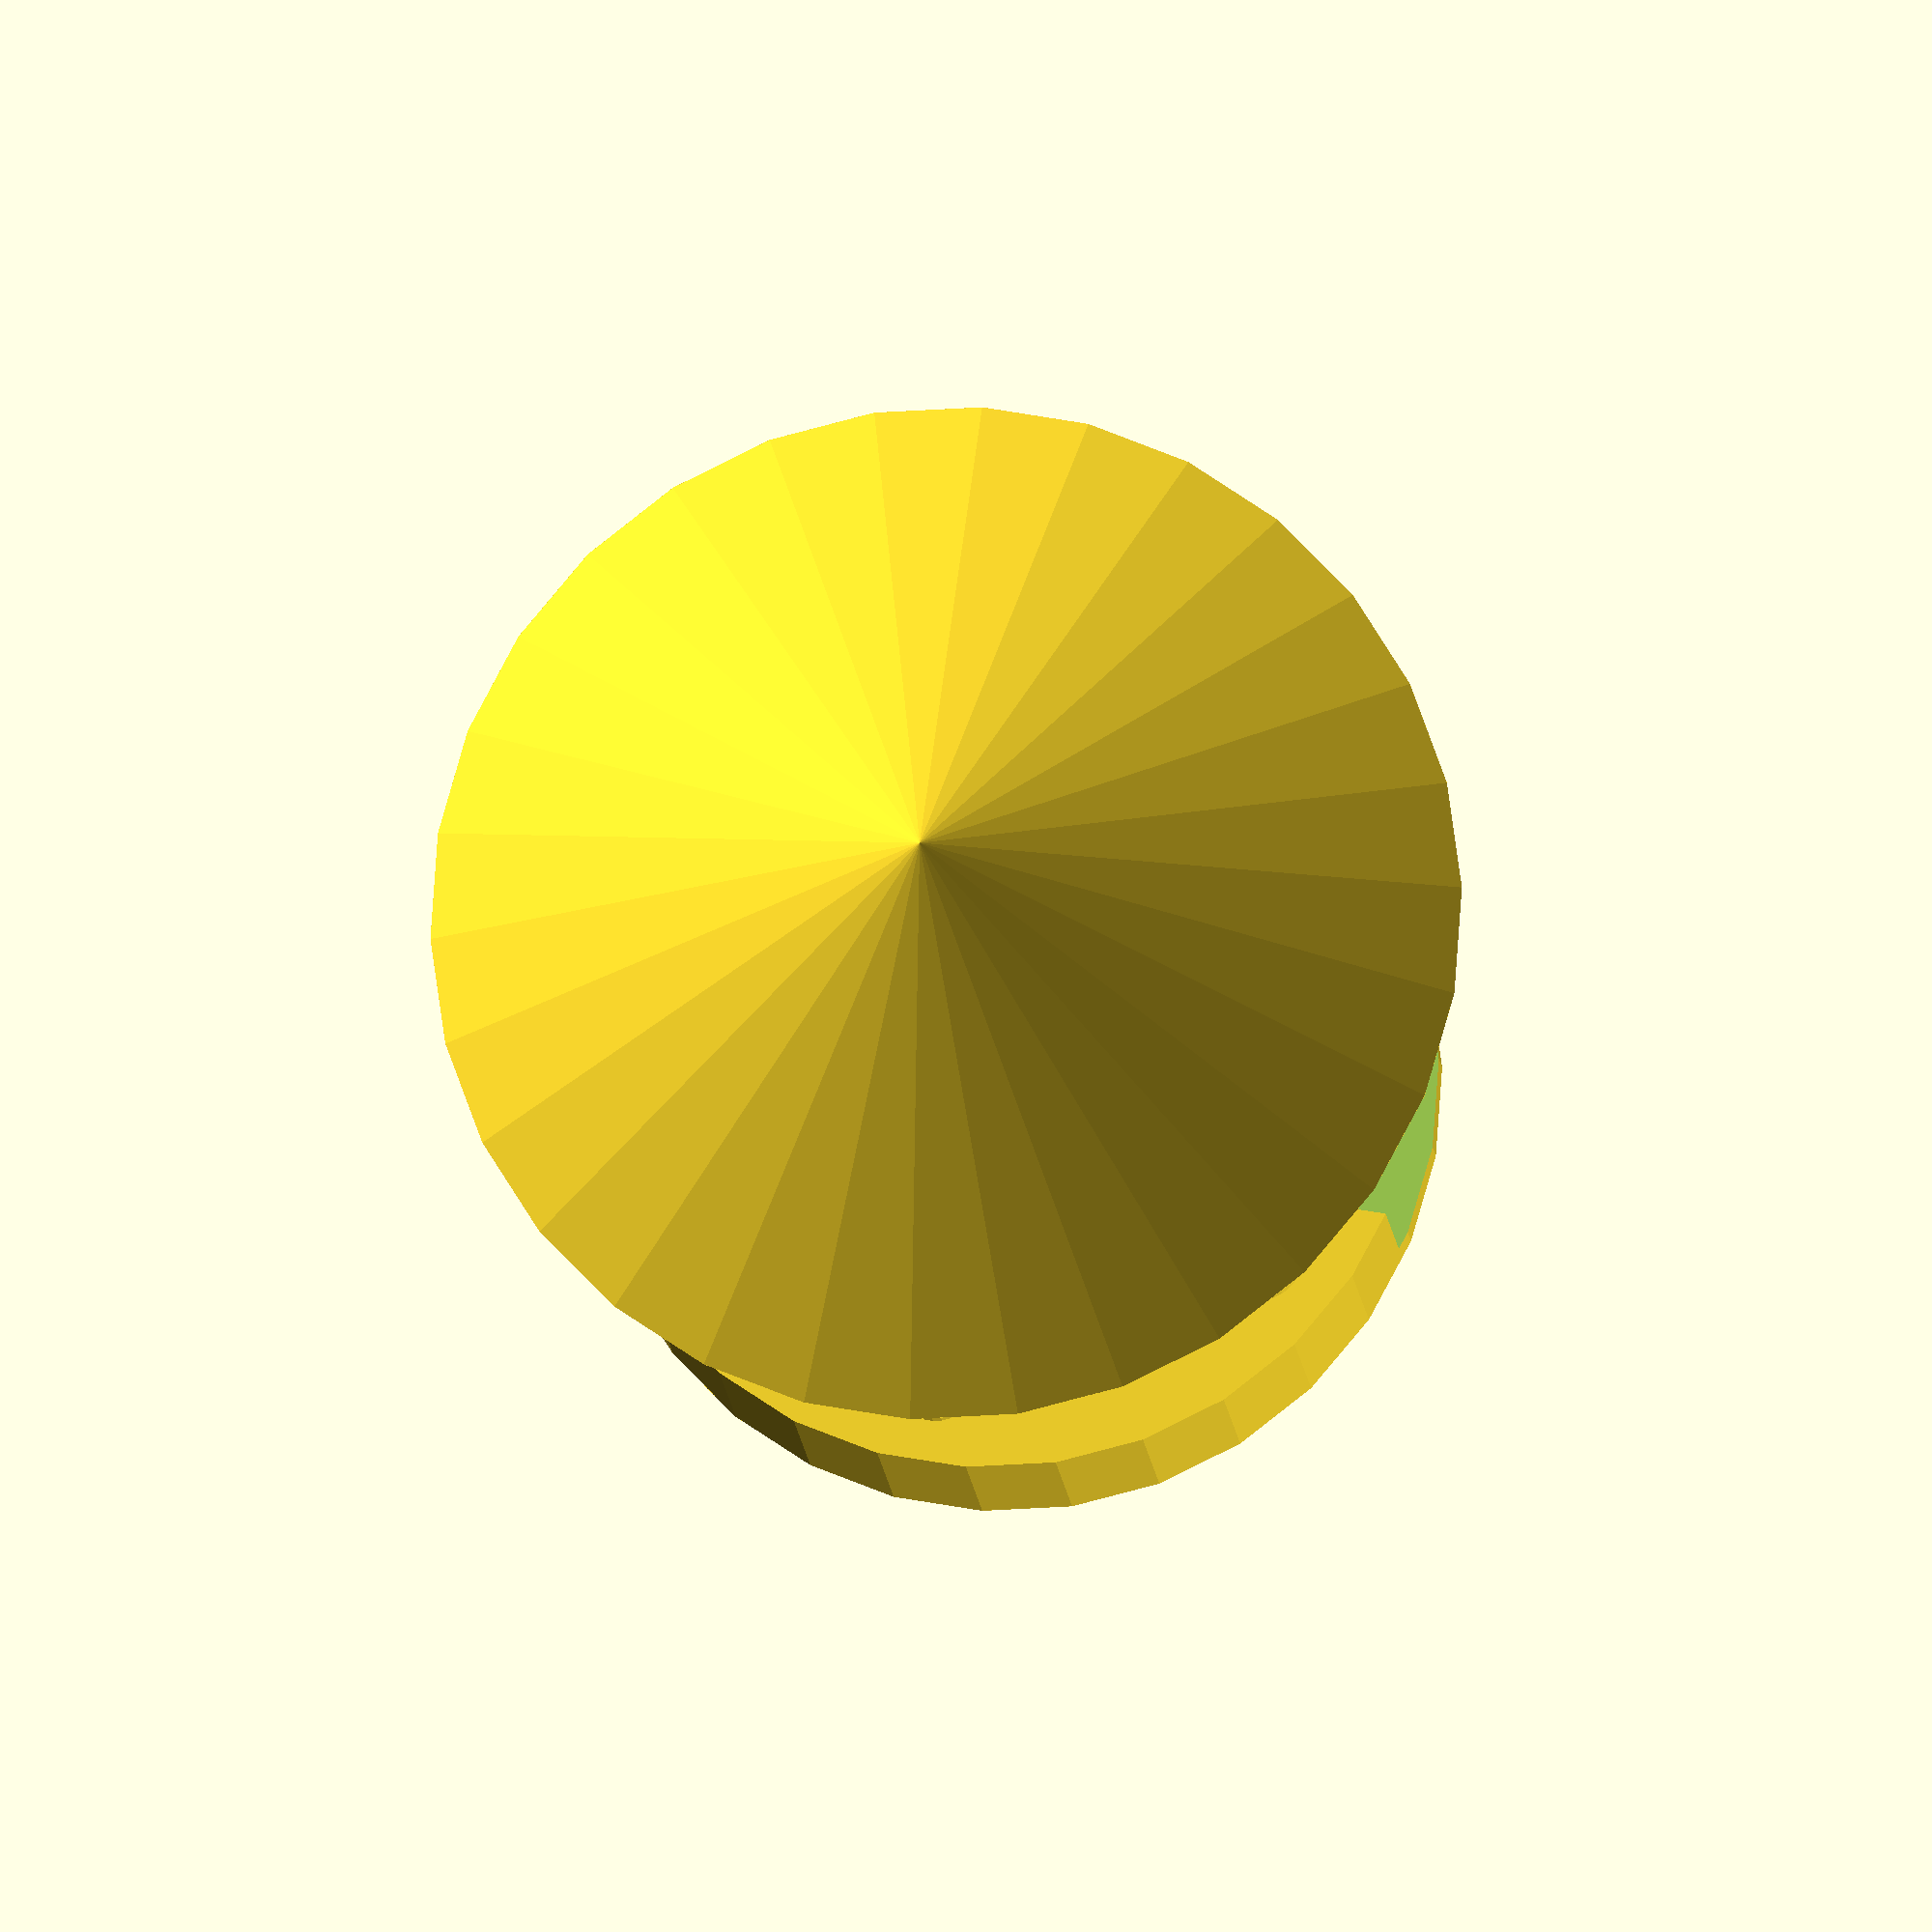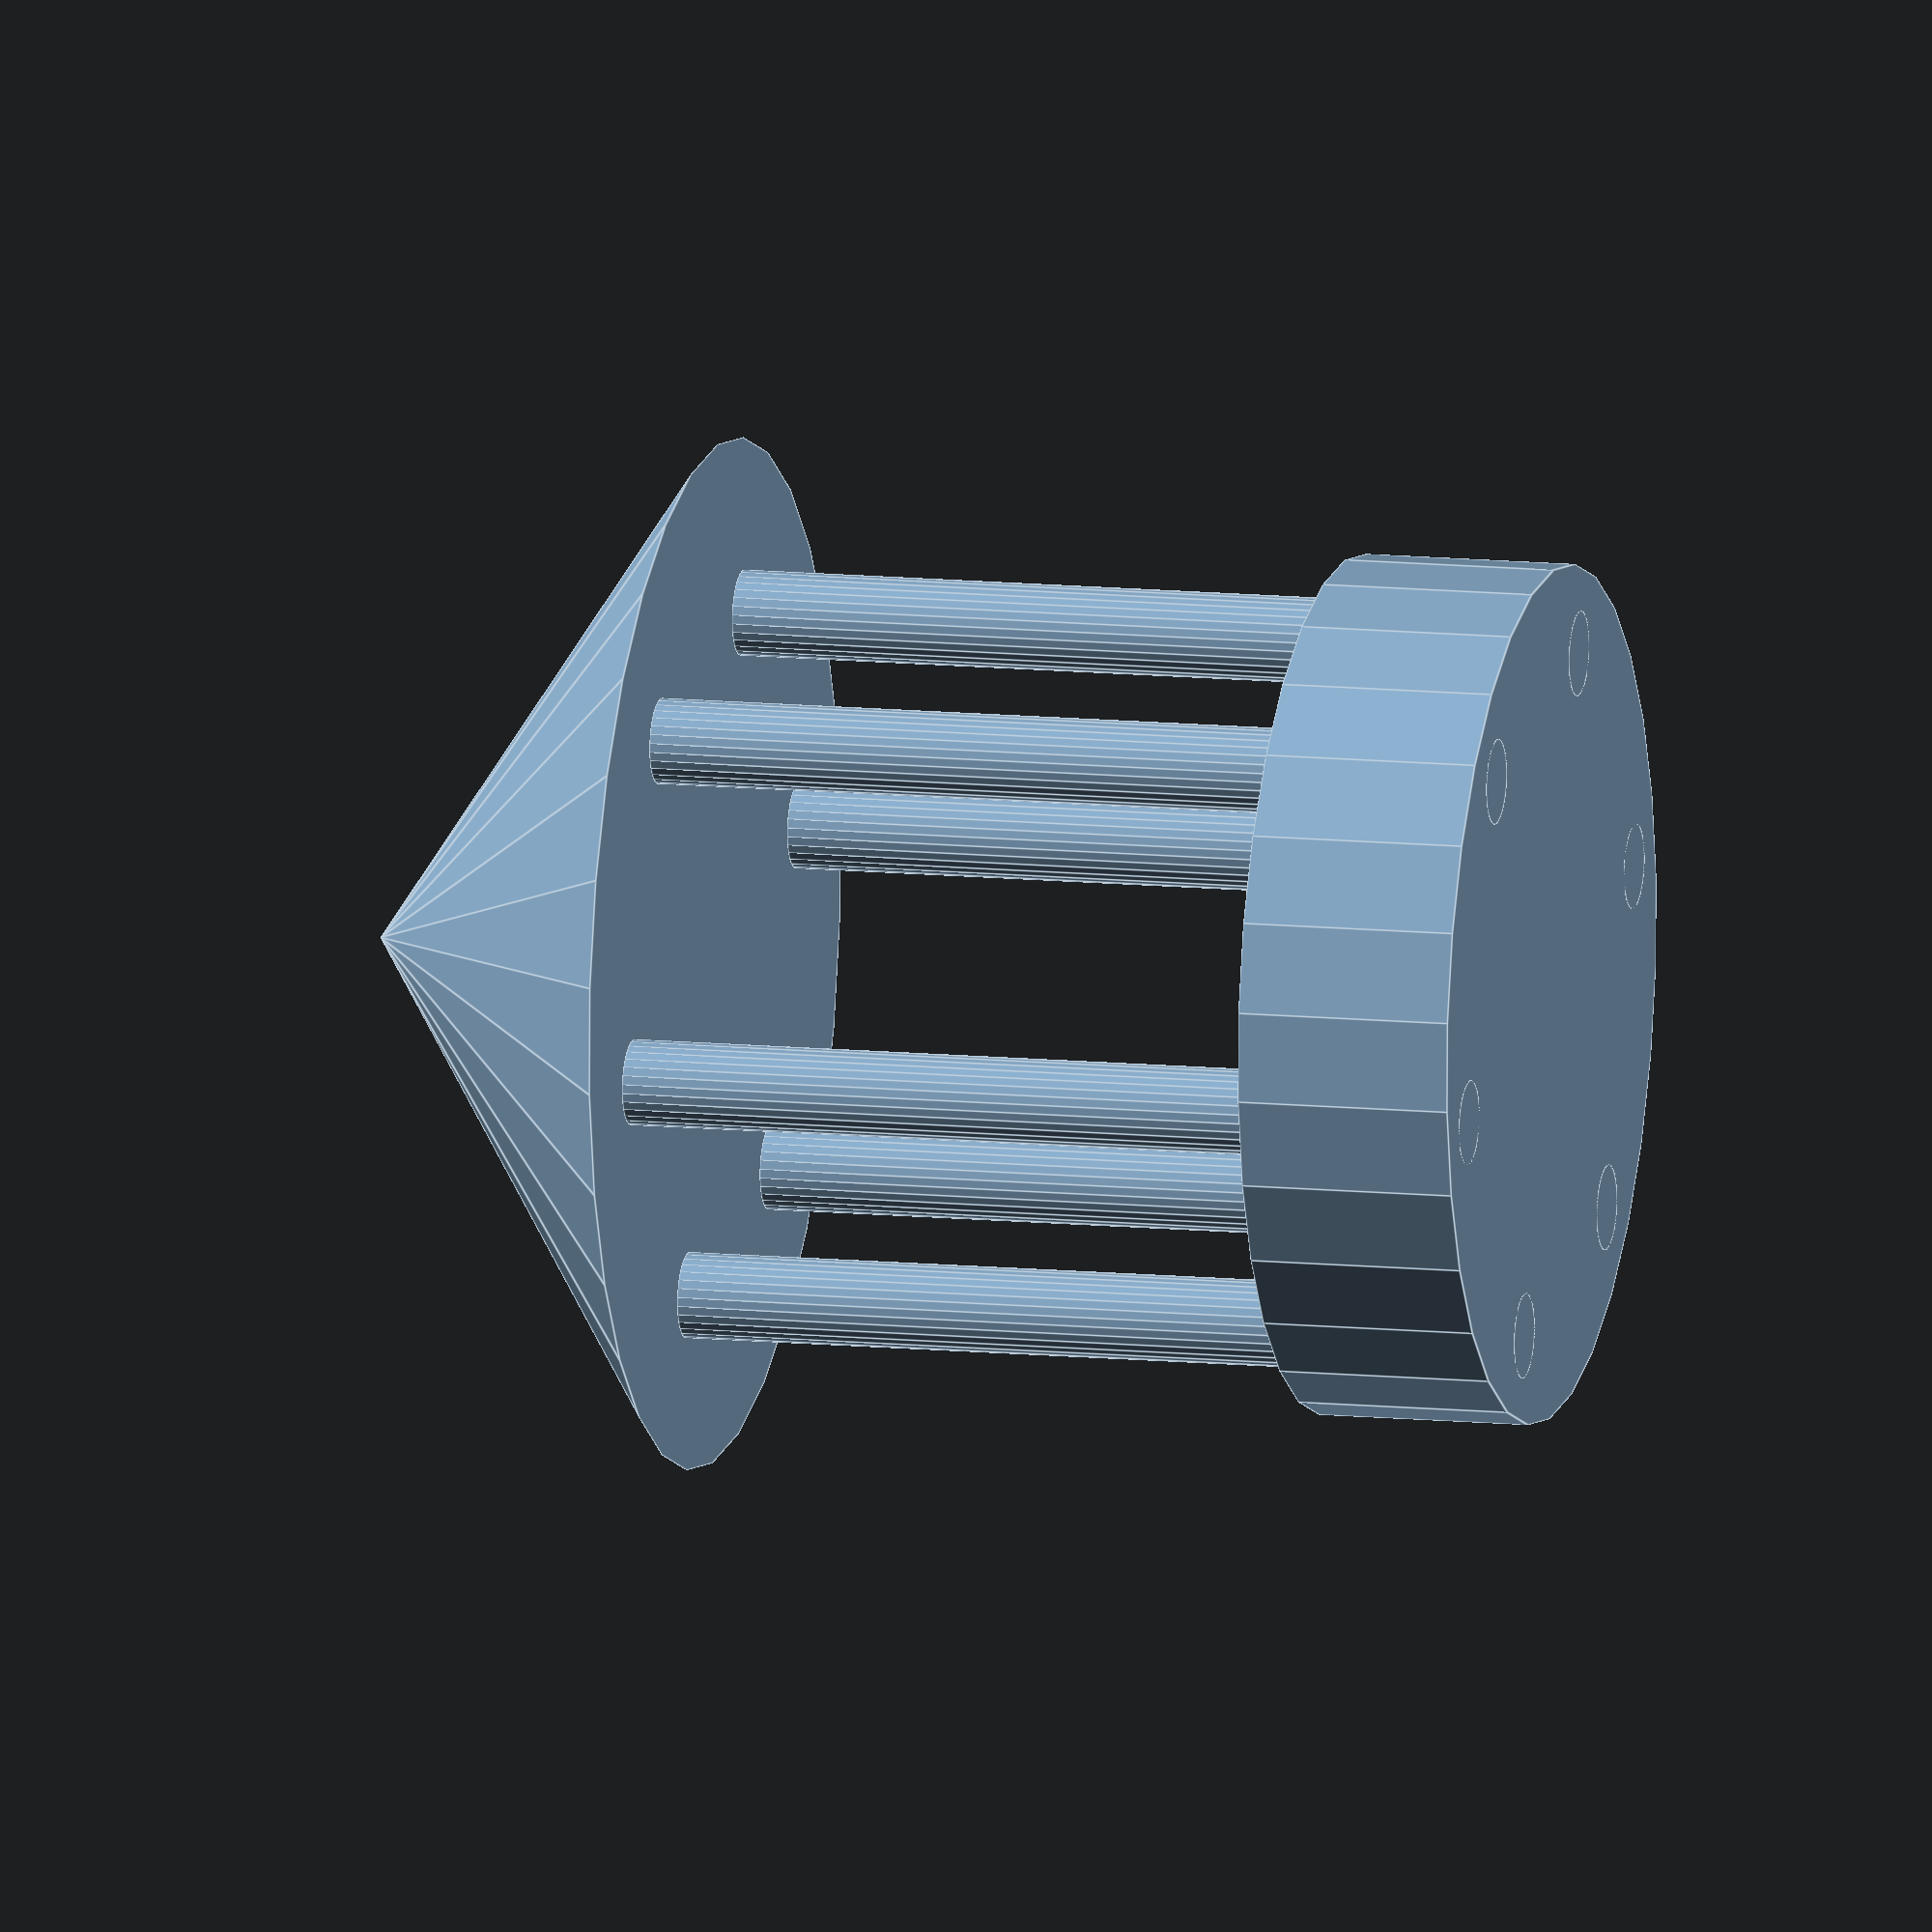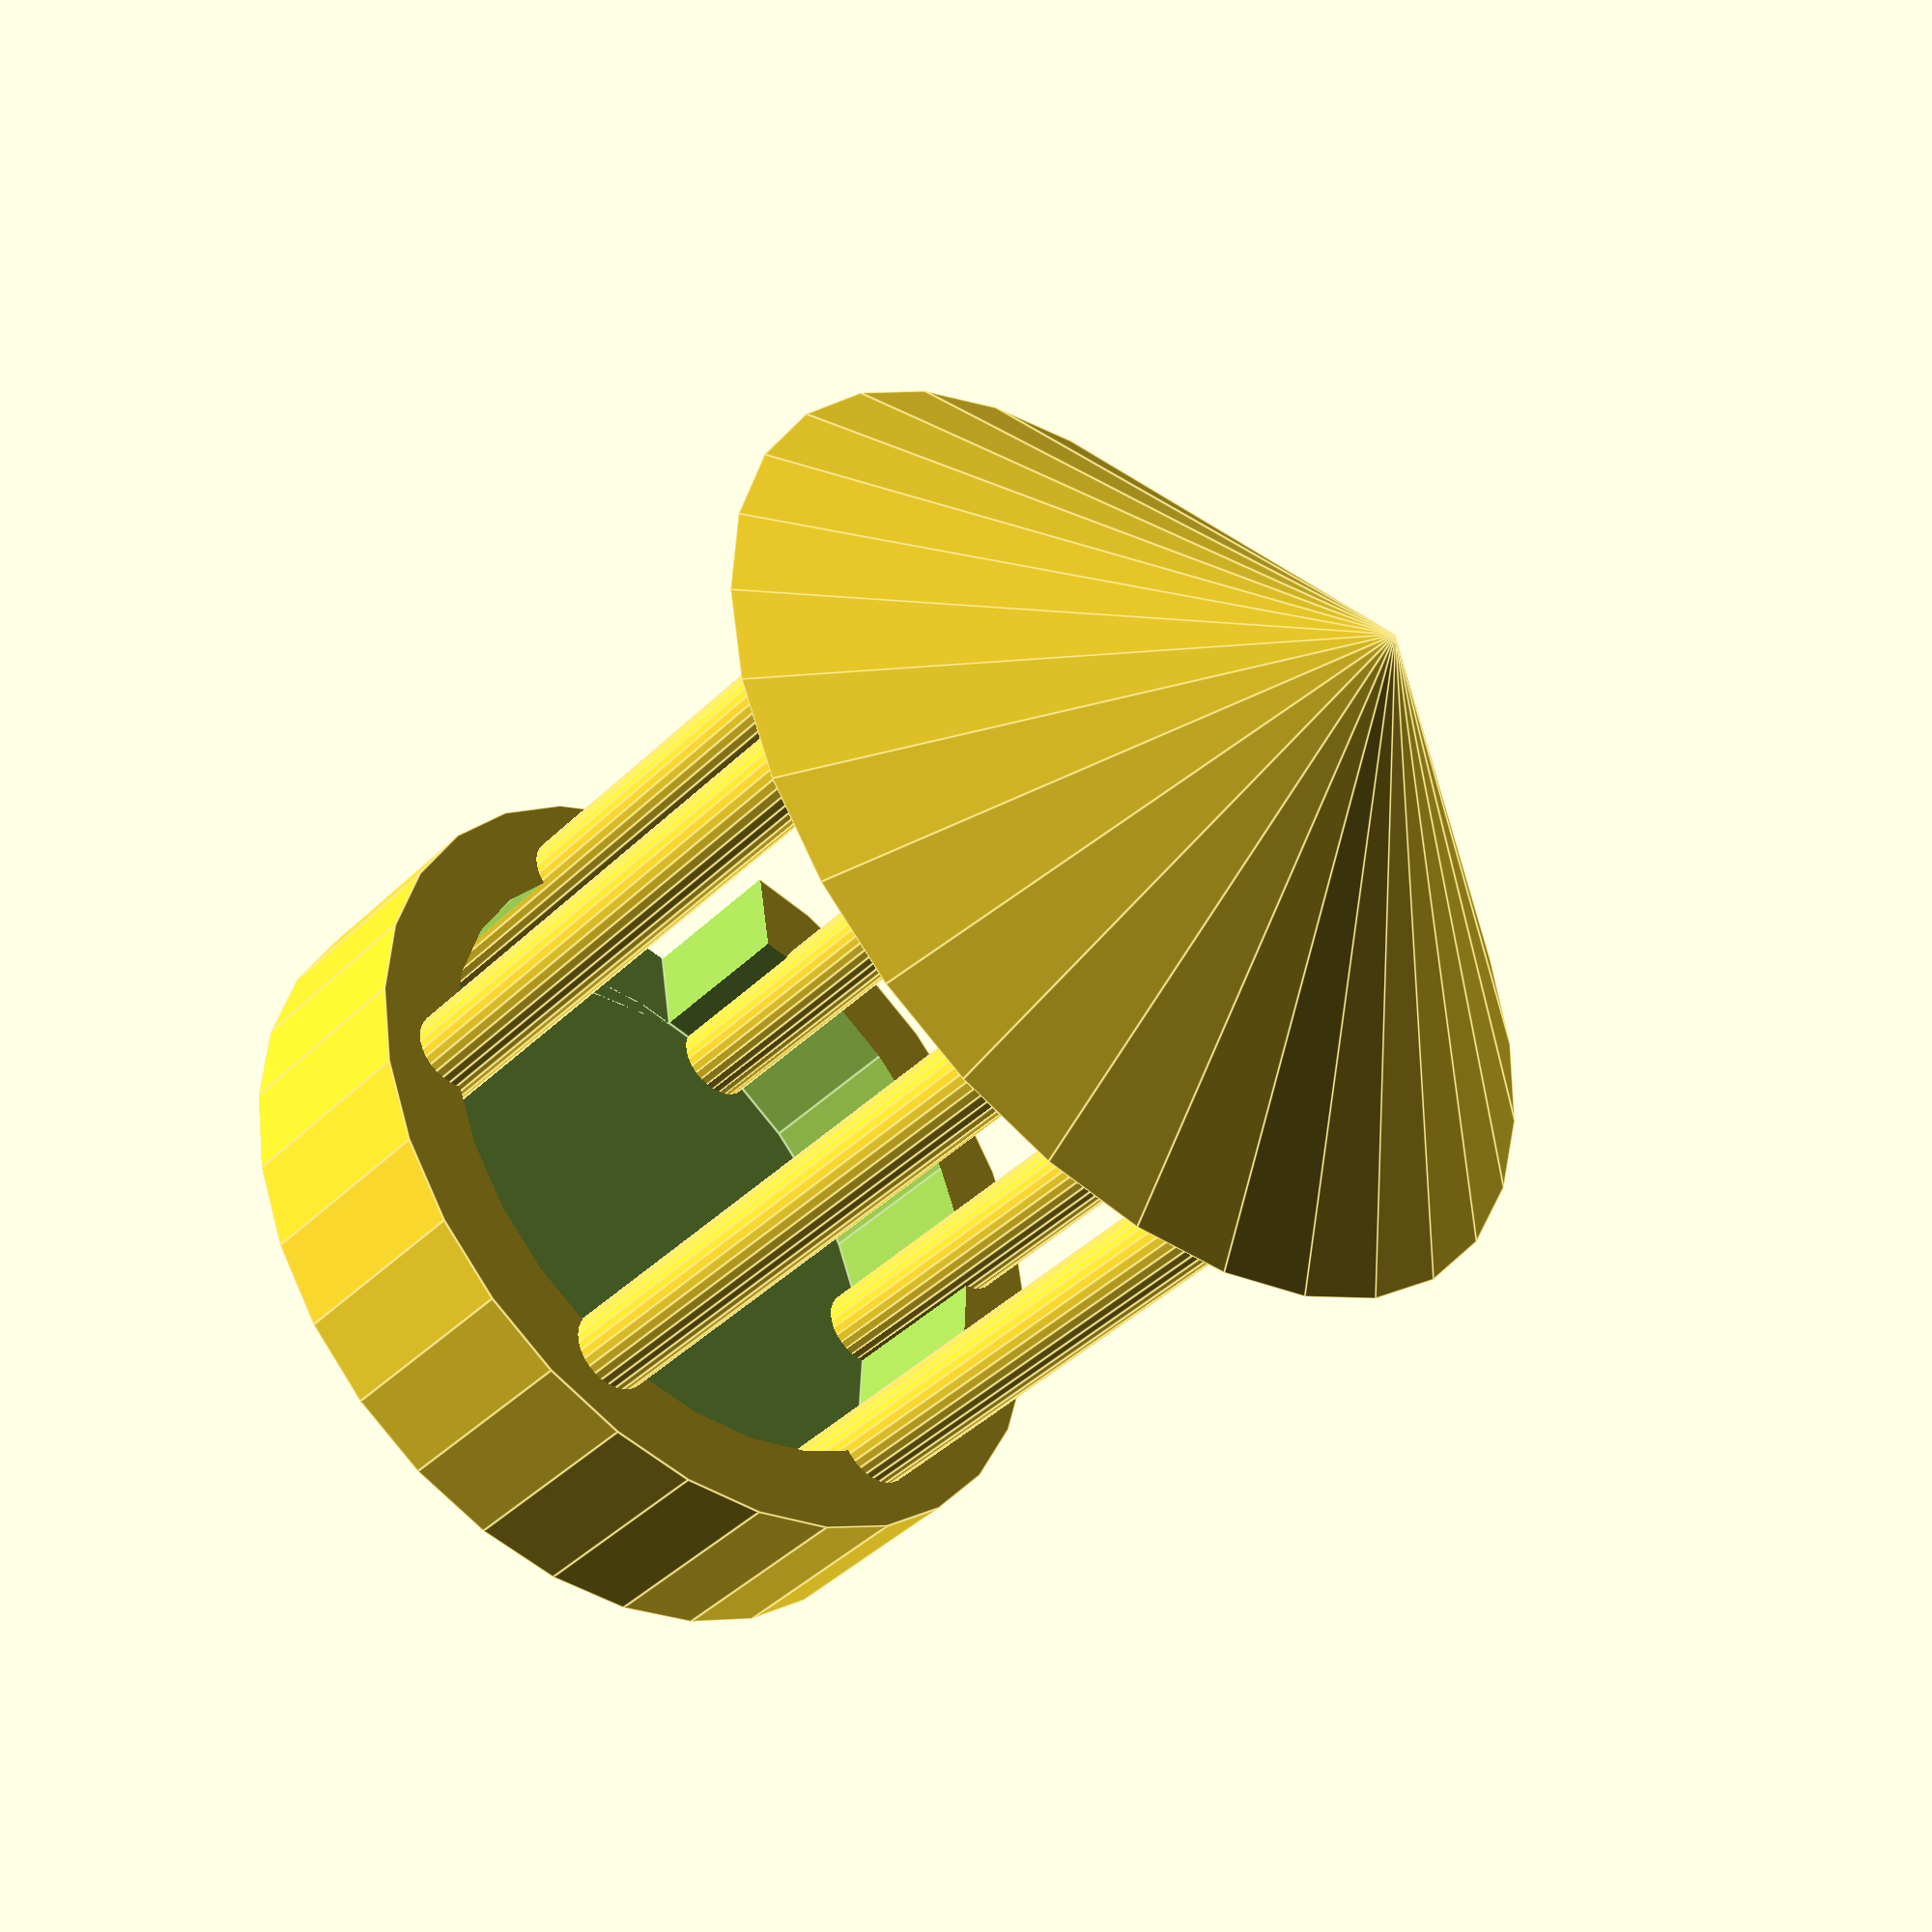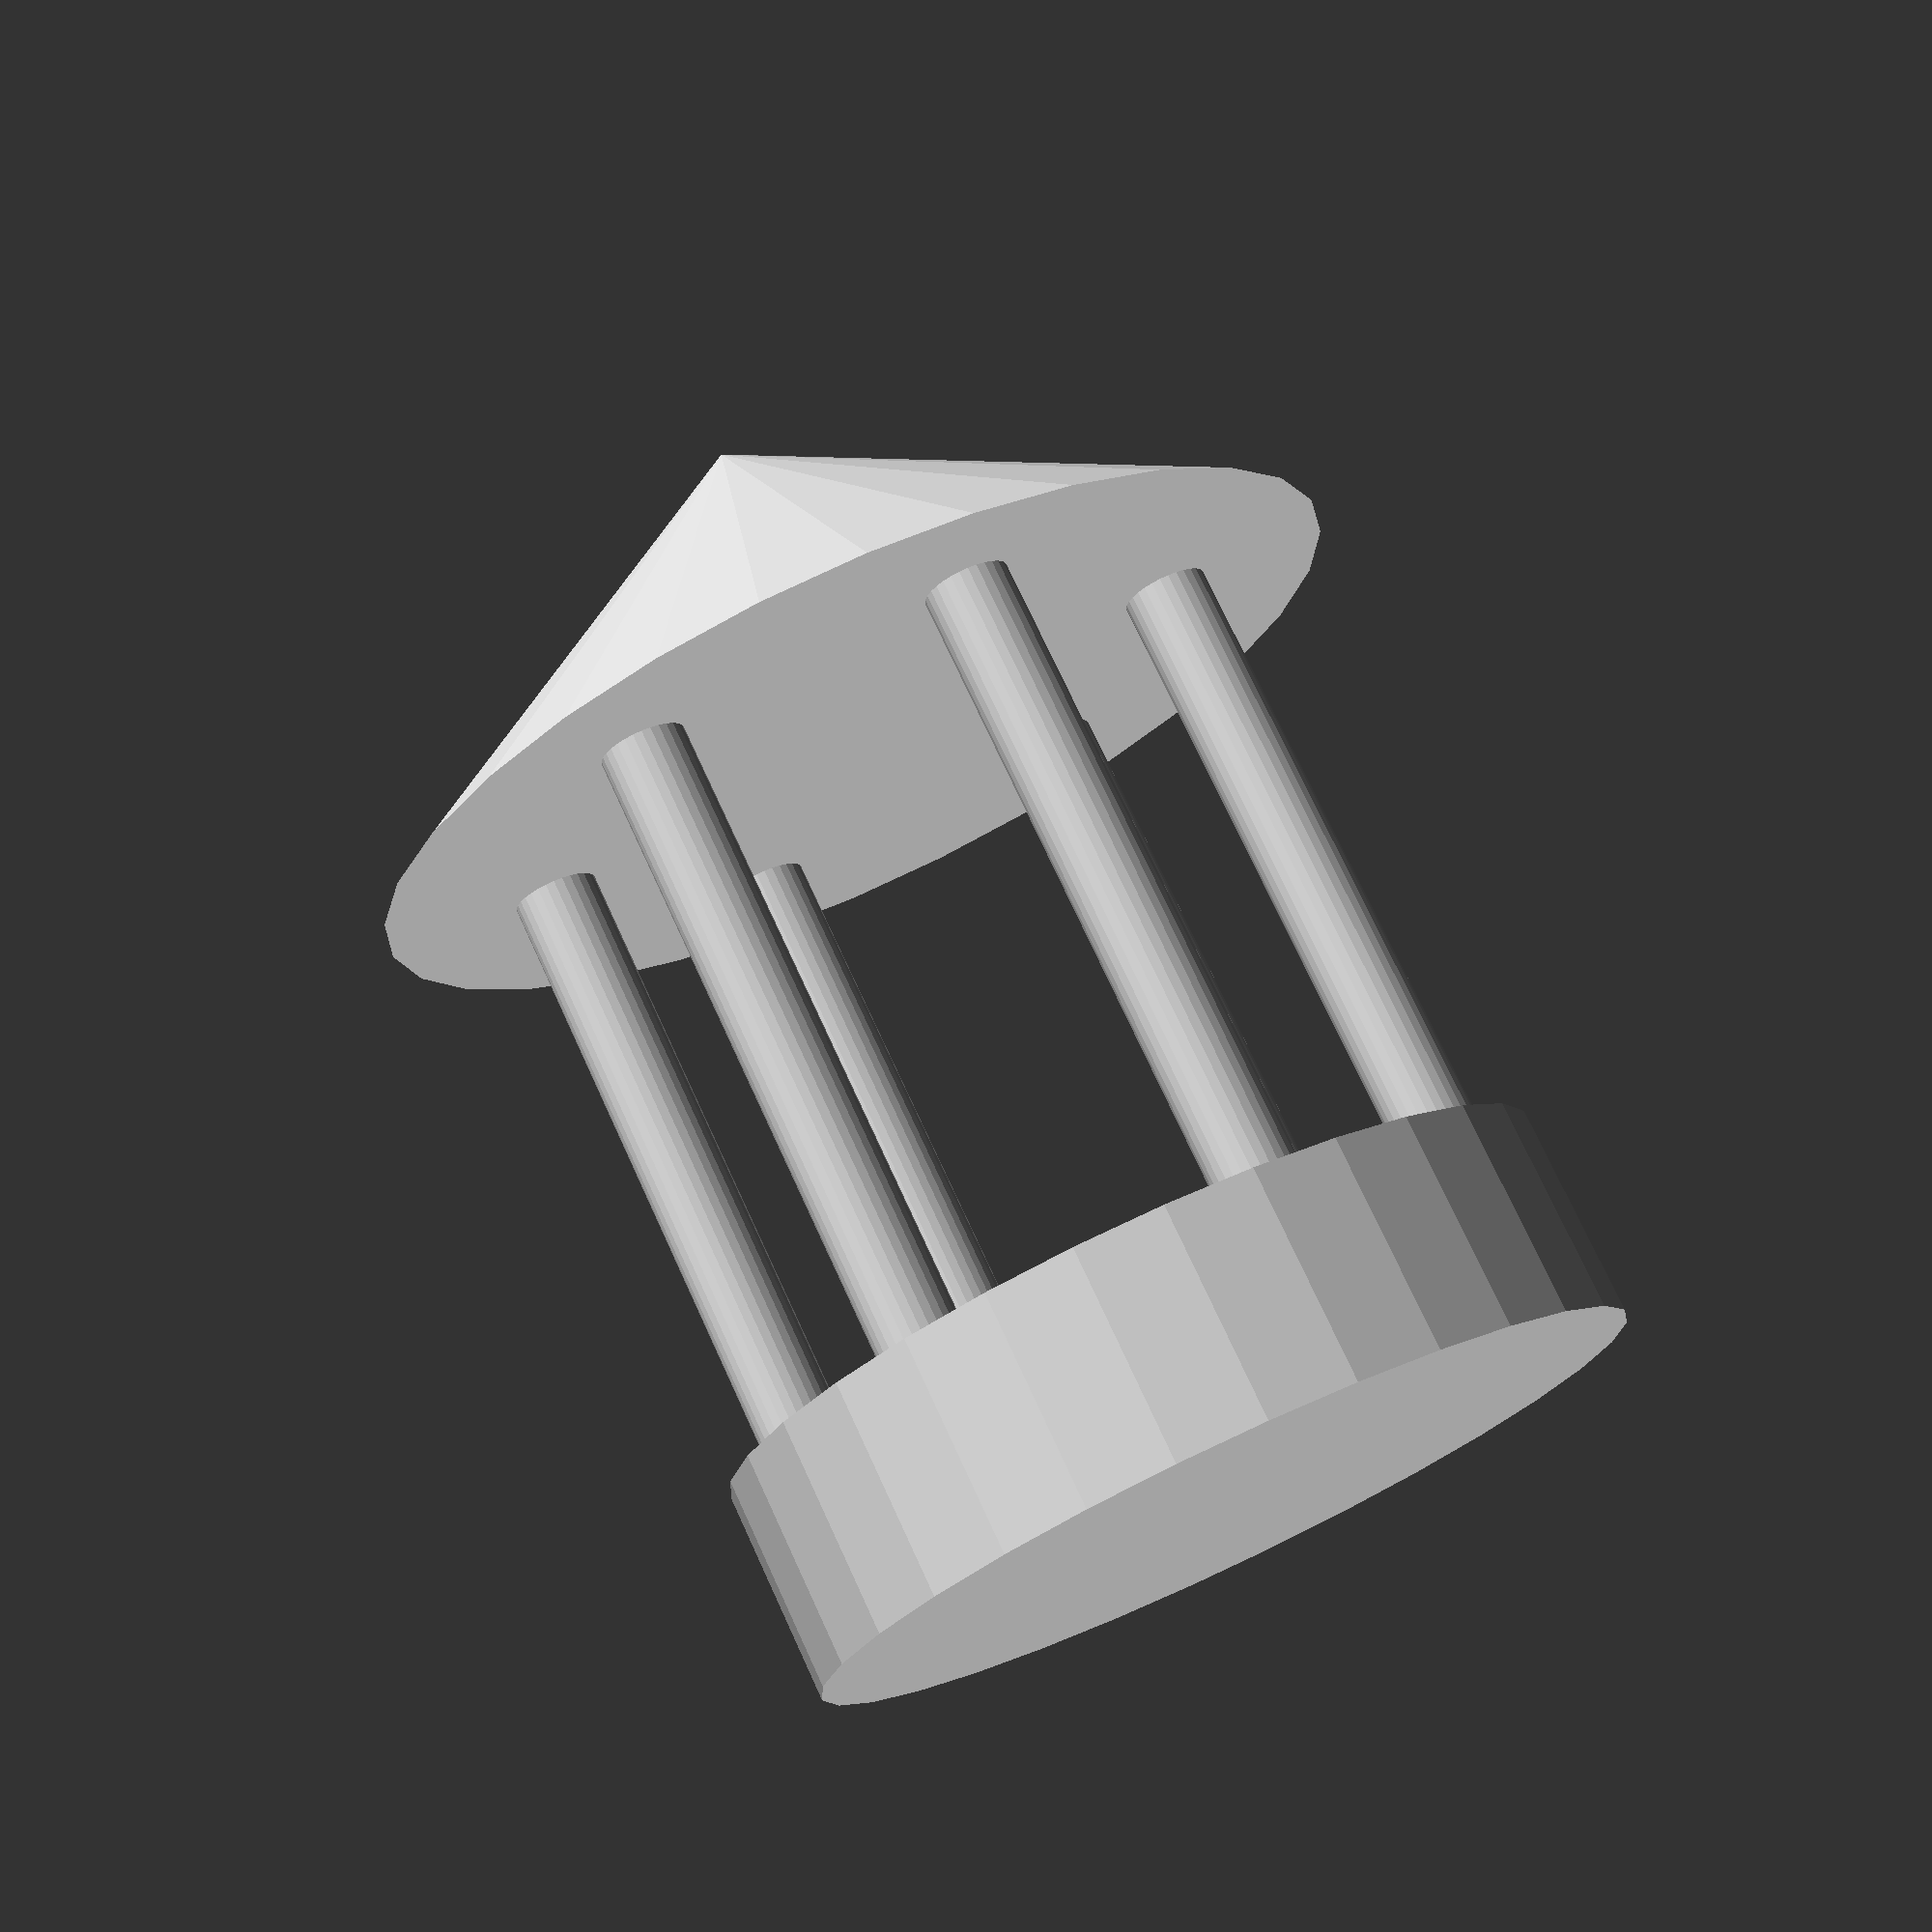
<openscad>
// translate.scad - Example for translate() usage in OpenSCAD

echo(version=version());

module example_translate()
{
	translate([0, 0, -120]) {
		difference() {
			cylinder(h = 50, r = 100);
			translate([0, 0, 10]) cylinder(h = 50, r = 80);
			translate([100, 0, 35]) cube(50, center = true);
		}
		for (i = [0:5]) {
			echo(360*i/6, sin(360*i/6)*80, cos(360*i/6)*80);
			translate([sin(360*i/6)*80, cos(360*i/6)*80, 0 ])
				cylinder(h = 200, r=10);
		}
		translate([0, 0, 200])
			cylinder(h = 80, r1 = 120, r2 = 0);
	}
}

example_translate();



// Written by Clifford Wolf <clifford@clifford.at> and Marius
// Kintel <marius@kintel.net>
//
// To the extent possible under law, the author(s) have dedicated all
// copyright and related and neighboring rights to this software to the
// public domain worldwide. This software is distributed without any
// warranty.
//
// You should have received a copy of the CC0 Public Domain
// Dedication along with this software.
// If not, see <http://creativecommons.org/publicdomain/zero/1.0/>.

</openscad>
<views>
elev=11.8 azim=10.0 roll=4.4 proj=o view=solid
elev=168.8 azim=41.0 roll=75.9 proj=o view=edges
elev=223.1 azim=80.7 roll=221.5 proj=p view=edges
elev=106.0 azim=339.8 roll=24.7 proj=p view=solid
</views>
